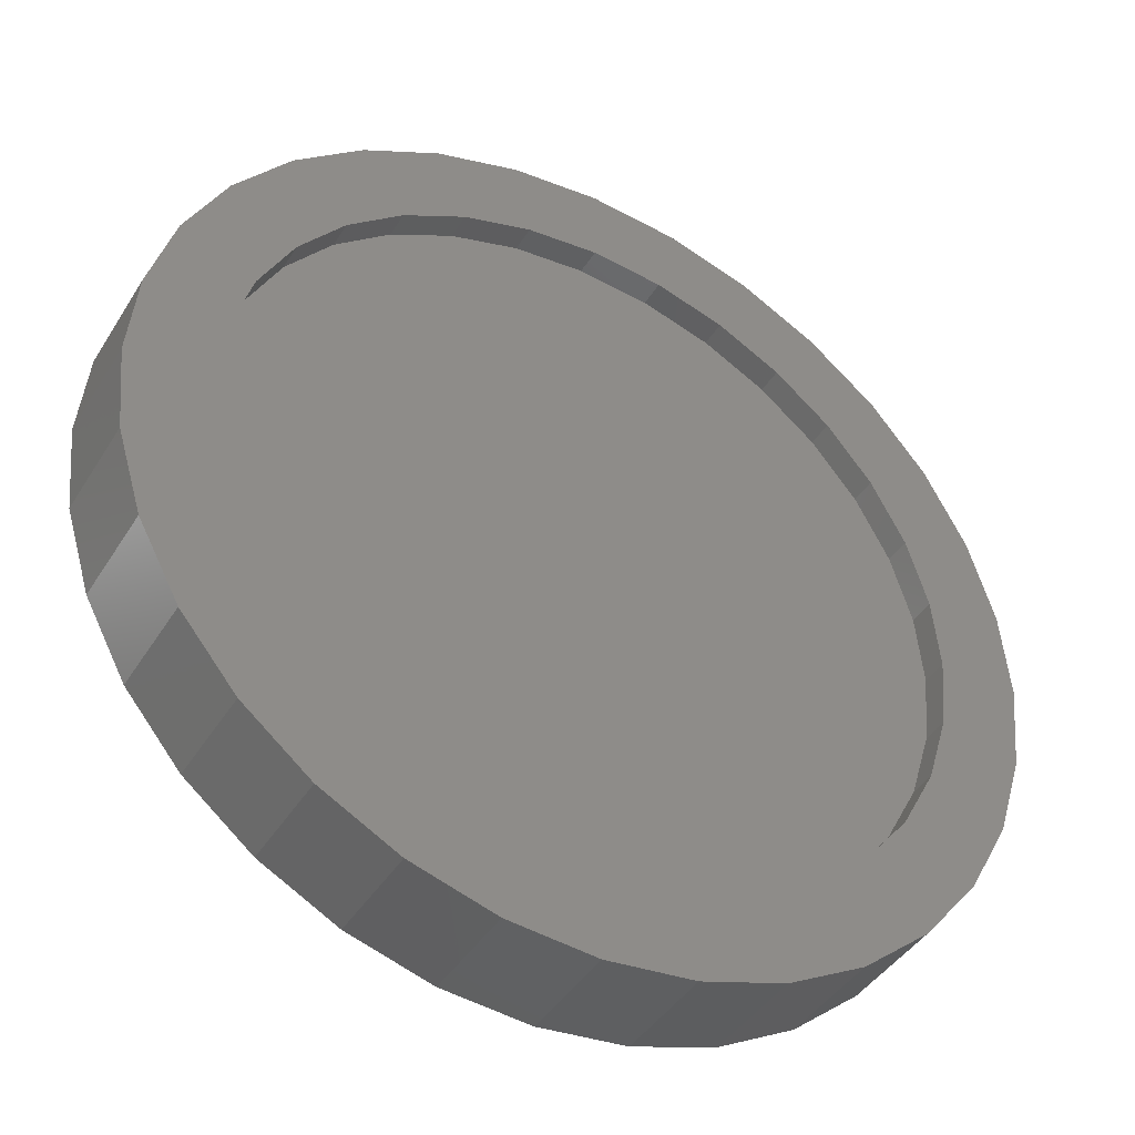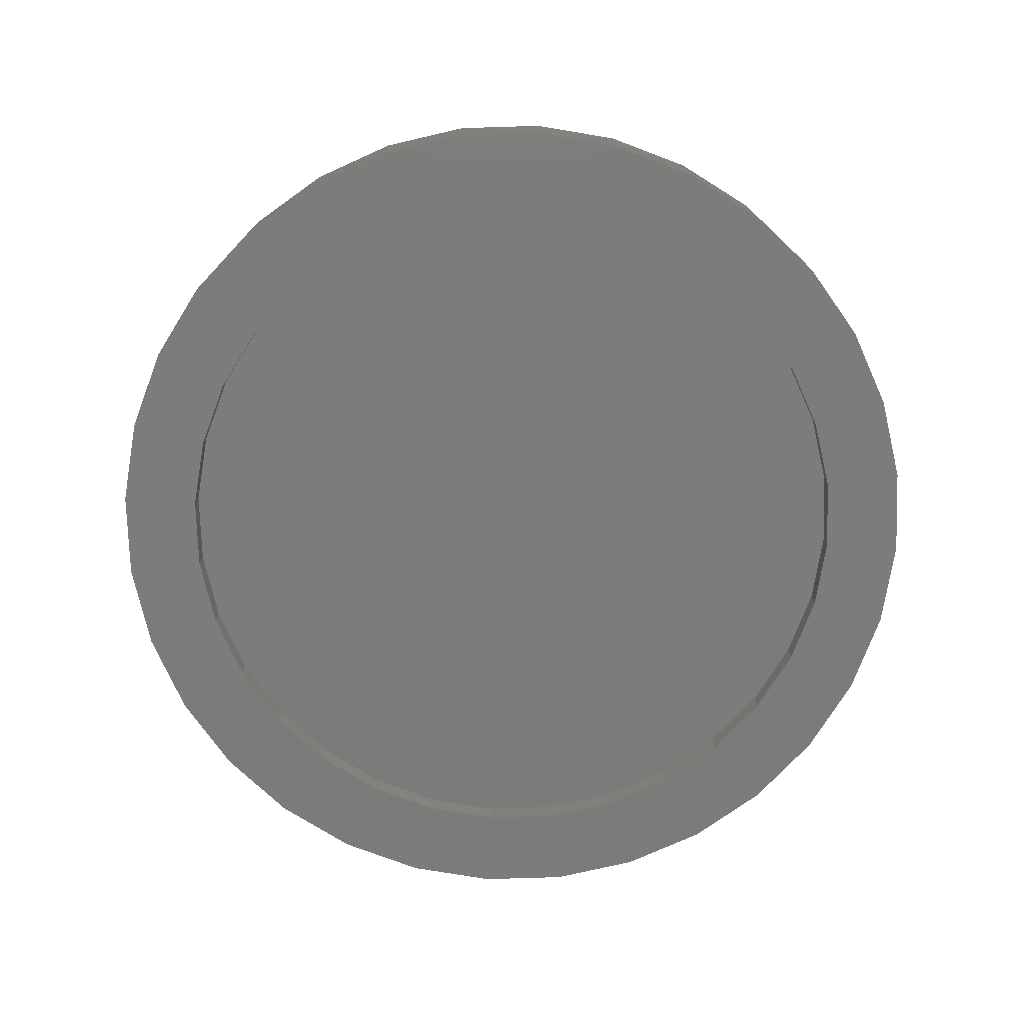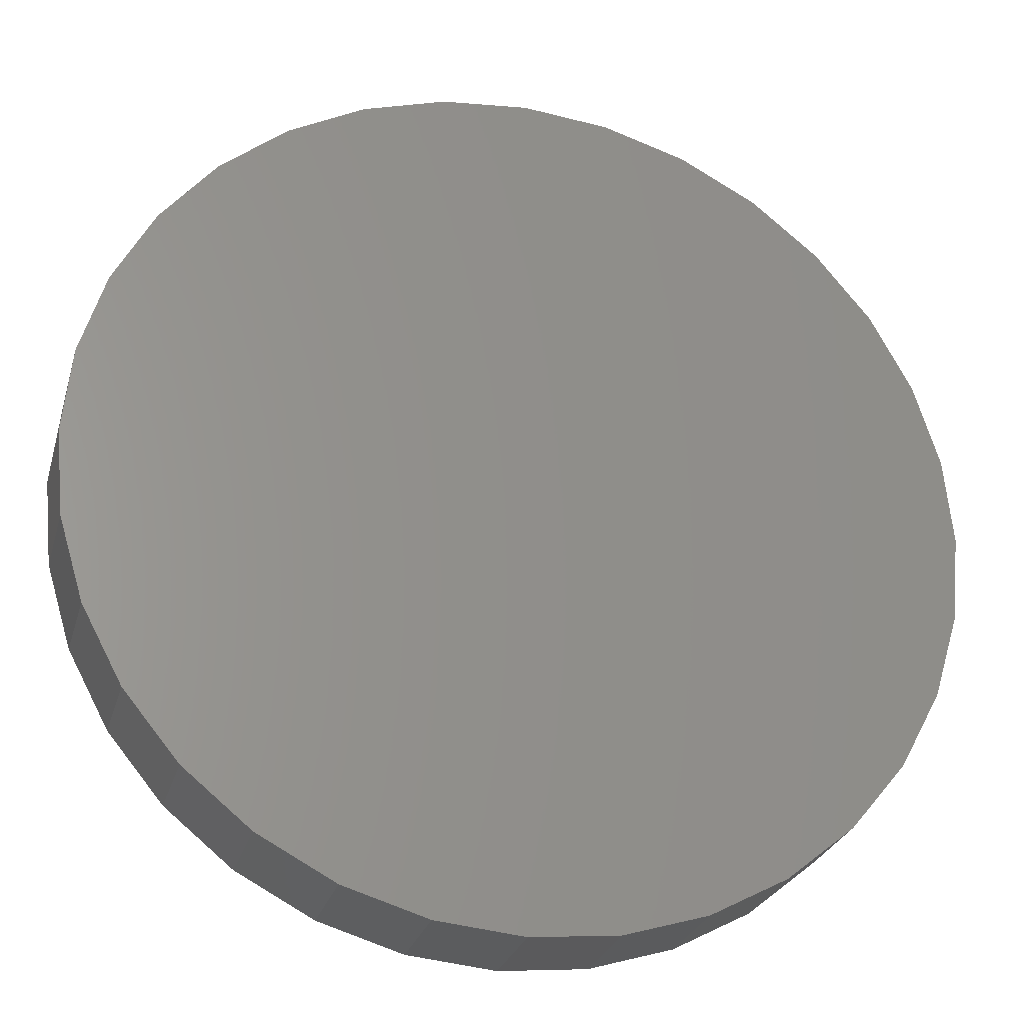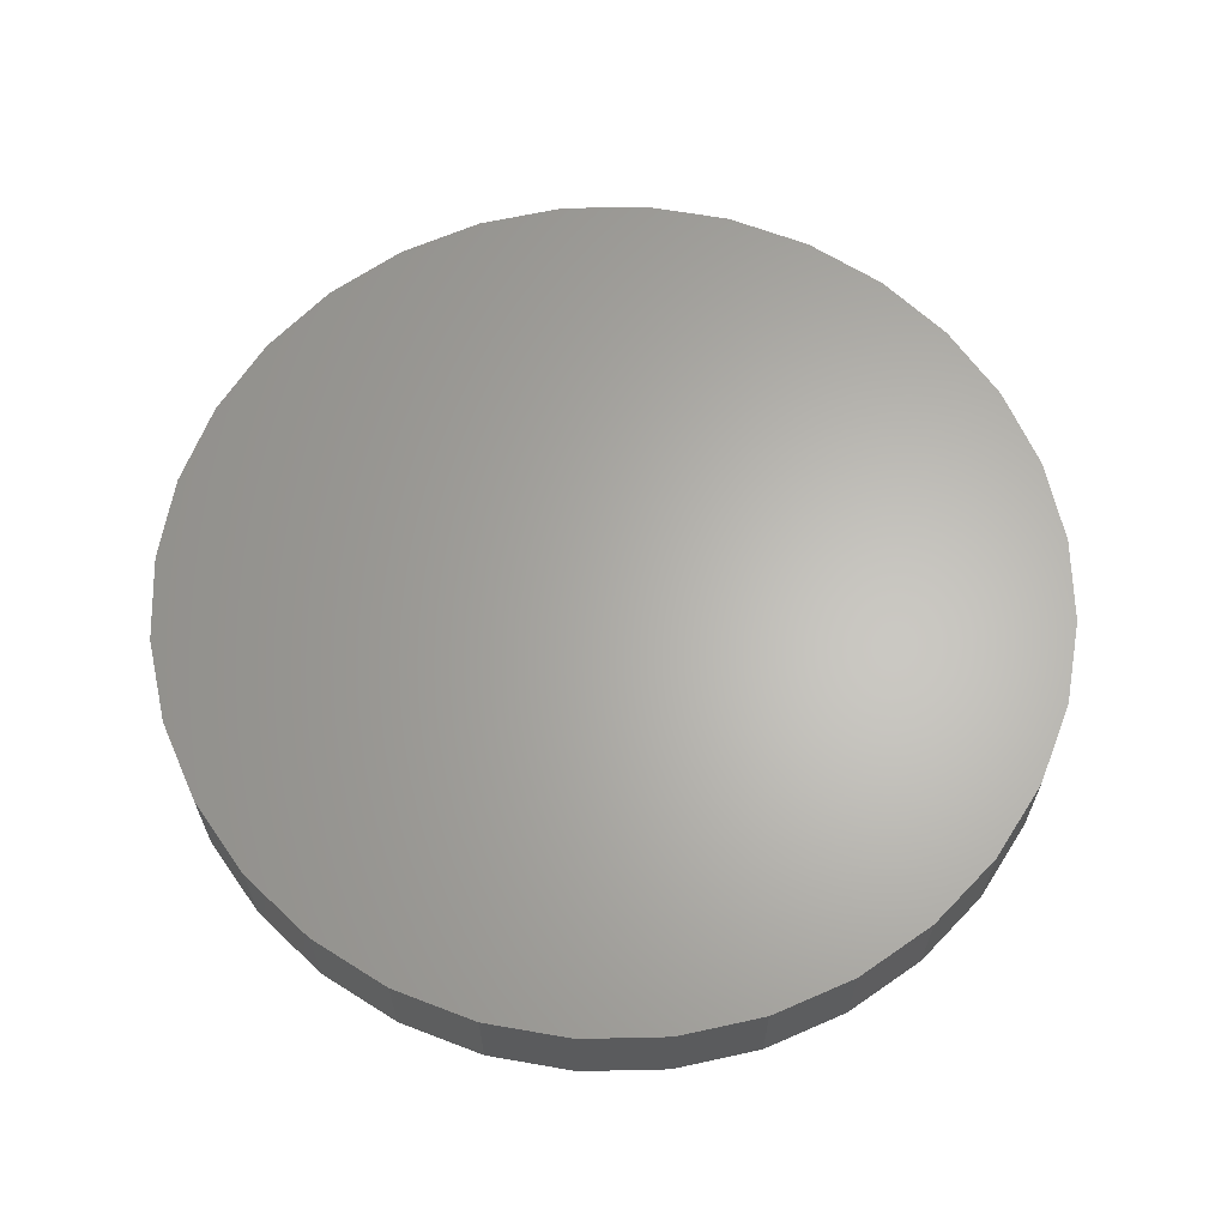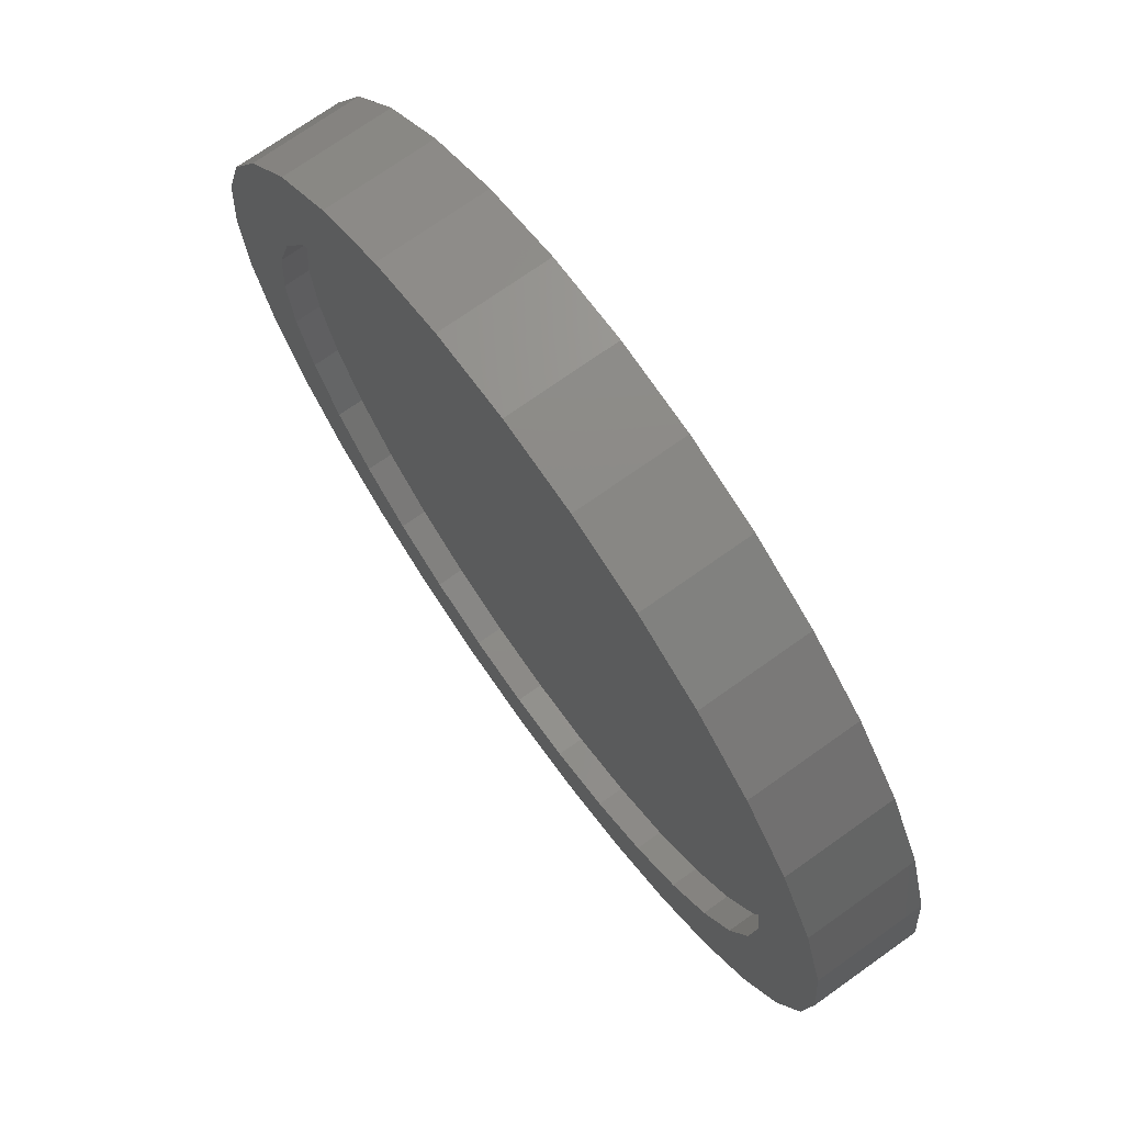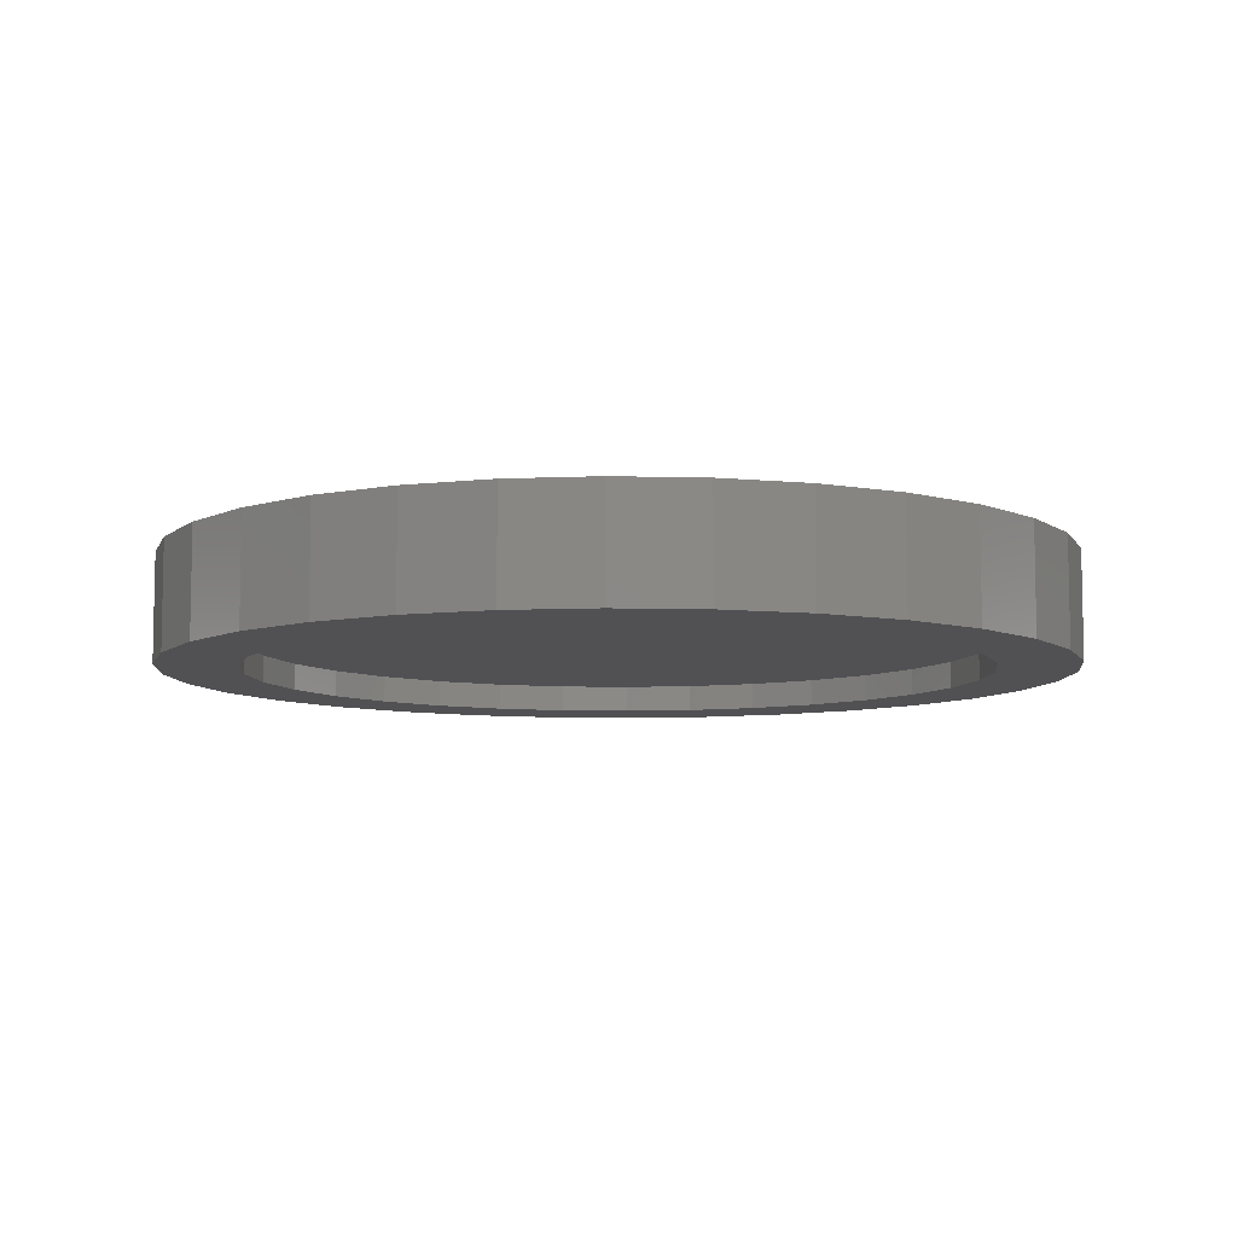
<metadata>
{"format":"stl","ext":"stl","renderer":"f3d","projection":"perspective","resolution":1024,"background":"white","views":[{"elev":-42.2,"azim":150.6,"up":"+Y"},{"elev":-75.2,"azim":-127.6,"up":"+Z"},{"elev":-26.9,"azim":-15.0,"up":"+Y"},{"elev":64.3,"azim":83.1,"up":"+Z"},{"elev":72.4,"azim":-125.4,"up":"+Y"},{"elev":-7.9,"azim":-43.6,"up":"+Z"}]}
</metadata>
<code>
# stl→obj: 128 verts, 252 faces
v -0.2292 0.3549 0
v -0.3602 0.3681 0
v -0.1554 0.3943 0
v -0.07537 -0.4186 0
v 0.007895 -0.4268 0
v -0.2813 -0.4328 0
v 0.1712 0.3943 0
v 0.09116 0.4186 0
v 0.2971 0.4328 0
v 0.09116 -0.4186 0
v 0.2971 -0.4328 0
v -0.2813 0.4328 0
v -0.1913 0.4809 0
v 0.007895 0.4268 0
v -0.07537 0.4186 0
v -0.09366 0.5106 0
v 0.007895 0.5206 0
v 0.1095 0.5106 0
v 0.2071 0.4809 0
v 0.007895 -0.5206 0
v -0.09366 -0.5106 0
v -0.1913 -0.4809 0
v 0.2071 -0.4809 0
v 0.1095 -0.5106 0
v -0.3864 0.1633 0
v -0.473 0.1992 0
v -0.347 0.2371 0
v -0.4249 0.2892 0
v -0.2939 0.3018 0
v -0.2939 -0.3018 0
v -0.4249 -0.2892 0
v -0.347 -0.2371 0
v -0.473 -0.1992 0
v -0.3864 -0.1633 0
v -0.5027 -0.1016 0
v -0.4107 -0.08327 0
v -0.5127 2.949e-16 0
v -0.4189 5.227e-17 0
v -0.5027 0.1016 0
v -0.4107 0.08327 0
v -0.1554 -0.3943 0
v -0.3602 -0.3681 0
v -0.2292 -0.3549 0
v 0.4022 0.1633 0
v 0.3628 0.2371 0
v 0.4888 0.1992 0
v 0.3097 0.3018 0
v 0.4407 0.2892 0
v 0.245 0.3549 0
v 0.376 0.3681 0
v 0.3097 -0.3018 0
v 0.3628 -0.2371 0
v 0.4407 -0.2892 0
v 0.4022 -0.1633 0
v 0.4888 -0.1992 0
v 0.4265 -0.08327 0
v 0.5185 -0.1016 0
v 0.4347 0 0
v 0.5285 -5.898e-16 0
v 0.4265 0.08327 0
v 0.5185 0.1016 0
v 0.1712 -0.3943 0
v 0.245 -0.3549 0
v 0.376 -0.3681 0
v 0.09116 -0.4186 0.03125
v 0.1712 -0.3943 0.03125
v 0.245 -0.3549 0.03125
v 0.3097 -0.3018 0.03125
v 0.3628 -0.2371 0.03125
v 0.4022 -0.1633 0.03125
v 0.4265 -0.08327 0.03125
v 0.4347 0 0.03125
v 0.007895 -0.4268 0.03125
v -0.07537 -0.4186 0.03125
v -0.1554 -0.3943 0.03125
v -0.2292 -0.3549 0.03125
v -0.2939 -0.3018 0.03125
v -0.347 -0.2371 0.03125
v -0.3864 -0.1633 0.03125
v -0.4107 -0.08327 0.03125
v -0.4189 5.227e-17 0.03125
v -0.07537 0.4186 0.03125
v -0.1554 0.3943 0.03125
v -0.2292 0.3549 0.03125
v -0.2939 0.3018 0.03125
v -0.347 0.2371 0.03125
v -0.3864 0.1633 0.03125
v -0.4107 0.08327 0.03125
v 0.007895 0.4268 0.03125
v 0.09116 0.4186 0.03125
v 0.1712 0.3943 0.03125
v 0.245 0.3549 0.03125
v 0.3097 0.3018 0.03125
v 0.3628 0.2371 0.03125
v 0.4022 0.1633 0.03125
v 0.4265 0.08327 0.03125
v 0.5285 0 0.125
v 0.5185 -0.1016 0.125
v 0.4888 -0.1992 0.125
v 0.4407 -0.2892 0.125
v 0.376 -0.3681 0.125
v 0.2971 -0.4328 0.125
v 0.2071 -0.4809 0.125
v 0.1095 -0.5106 0.125
v 0.007895 -0.5206 0.125
v -0.09366 -0.5106 0.125
v -0.1913 -0.4809 0.125
v -0.2813 -0.4328 0.125
v -0.3602 -0.3681 0.125
v -0.4249 -0.2892 0.125
v -0.473 -0.1992 0.125
v -0.5027 -0.1016 0.125
v -0.5127 2.949e-16 0.125
v -0.5027 0.1016 0.125
v -0.473 0.1992 0.125
v -0.4249 0.2892 0.125
v -0.3602 0.3681 0.125
v -0.2813 0.4328 0.125
v -0.1913 0.4809 0.125
v -0.09366 0.5106 0.125
v 0.007895 0.5206 0.125
v 0.1095 0.5106 0.125
v 0.2071 0.4809 0.125
v 0.2971 0.4328 0.125
v 0.376 0.3681 0.125
v 0.4407 0.2892 0.125
v 0.4888 0.1992 0.125
v 0.5185 0.1016 0.125
f 1 2 3
f 4 5 6
f 7 8 9
f 5 10 11
f 12 13 14
f 12 14 15
f 12 15 3
f 12 3 2
f 14 13 16
f 14 16 17
f 14 17 18
f 14 18 19
f 14 19 9
f 14 9 8
f 20 21 22
f 20 22 6
f 20 6 5
f 20 5 11
f 20 11 23
f 20 23 24
f 25 26 27
f 27 26 28
f 27 28 29
f 29 28 2
f 29 2 1
f 30 31 32
f 32 31 33
f 32 33 34
f 34 33 35
f 34 35 36
f 36 35 37
f 36 37 38
f 38 37 39
f 38 39 40
f 40 39 26
f 40 26 25
f 4 6 41
f 41 6 42
f 41 42 43
f 43 42 31
f 43 31 30
f 44 45 46
f 46 45 47
f 46 47 48
f 48 47 49
f 48 49 50
f 50 49 7
f 50 7 9
f 51 52 53
f 53 52 54
f 53 54 55
f 55 54 56
f 55 56 57
f 57 56 58
f 57 58 59
f 59 58 60
f 59 60 61
f 61 60 44
f 61 44 46
f 10 62 11
f 11 62 63
f 11 63 64
f 64 63 51
f 64 51 53
f 5 65 10
f 10 65 66
f 10 66 62
f 62 66 67
f 62 67 63
f 63 67 68
f 63 68 51
f 51 68 69
f 51 69 52
f 52 69 70
f 52 70 54
f 54 70 71
f 54 71 56
f 56 71 72
f 56 72 58
f 65 5 73
f 73 5 4
f 73 4 74
f 74 4 41
f 74 41 75
f 75 41 43
f 75 43 76
f 76 43 30
f 76 30 77
f 77 30 32
f 77 32 78
f 78 32 34
f 78 34 79
f 79 34 36
f 79 36 80
f 80 36 38
f 80 38 81
f 14 82 15
f 15 82 83
f 15 83 3
f 3 83 84
f 3 84 1
f 1 84 85
f 1 85 29
f 29 85 86
f 29 86 27
f 27 86 87
f 27 87 25
f 25 87 88
f 25 88 40
f 40 88 81
f 40 81 38
f 82 14 89
f 89 14 8
f 89 8 90
f 90 8 7
f 90 7 91
f 91 7 49
f 91 49 92
f 92 49 47
f 92 47 93
f 93 47 45
f 93 45 94
f 94 45 44
f 94 44 95
f 95 44 60
f 95 60 96
f 96 60 58
f 96 58 72
f 59 97 57
f 57 97 98
f 57 98 55
f 55 98 99
f 55 99 53
f 53 99 100
f 53 100 64
f 64 100 101
f 64 101 11
f 11 101 102
f 11 102 23
f 23 102 103
f 23 103 24
f 24 103 104
f 24 104 20
f 20 104 105
f 20 105 21
f 21 105 106
f 21 106 22
f 22 106 107
f 22 107 6
f 6 107 108
f 6 108 42
f 42 108 109
f 42 109 31
f 31 109 110
f 31 110 33
f 33 110 111
f 33 111 35
f 35 111 112
f 35 112 37
f 37 112 113
f 37 113 39
f 39 113 114
f 39 114 26
f 26 114 115
f 26 115 28
f 28 115 116
f 28 116 2
f 2 116 117
f 2 117 12
f 12 117 118
f 12 118 13
f 13 118 119
f 13 119 16
f 16 119 120
f 16 120 17
f 17 120 121
f 17 121 18
f 18 121 122
f 18 122 19
f 19 122 123
f 19 123 9
f 9 123 124
f 9 124 50
f 50 124 125
f 50 125 48
f 48 125 126
f 48 126 46
f 46 126 127
f 46 127 61
f 61 127 128
f 61 128 59
f 59 128 97
f 120 122 121
f 122 120 123
f 123 120 119
f 123 119 124
f 124 119 118
f 124 118 125
f 125 118 117
f 125 117 126
f 126 117 116
f 126 116 127
f 127 116 115
f 127 115 128
f 128 115 114
f 128 114 97
f 97 114 113
f 97 113 98
f 98 113 112
f 98 112 99
f 99 112 111
f 99 111 100
f 100 111 110
f 100 110 101
f 101 110 109
f 101 109 102
f 102 109 108
f 102 108 103
f 103 108 107
f 103 107 104
f 104 107 106
f 104 106 105
f 89 90 82
f 73 74 65
f 65 74 75
f 65 75 66
f 66 75 76
f 66 76 67
f 67 76 77
f 67 77 68
f 68 77 78
f 68 78 69
f 69 78 79
f 69 79 70
f 70 79 80
f 70 80 71
f 71 80 81
f 71 81 72
f 72 81 88
f 72 88 96
f 96 88 87
f 96 87 95
f 95 87 86
f 95 86 94
f 94 86 85
f 94 85 93
f 93 85 84
f 93 84 92
f 92 84 83
f 92 83 91
f 91 83 82
f 91 82 90

</code>
